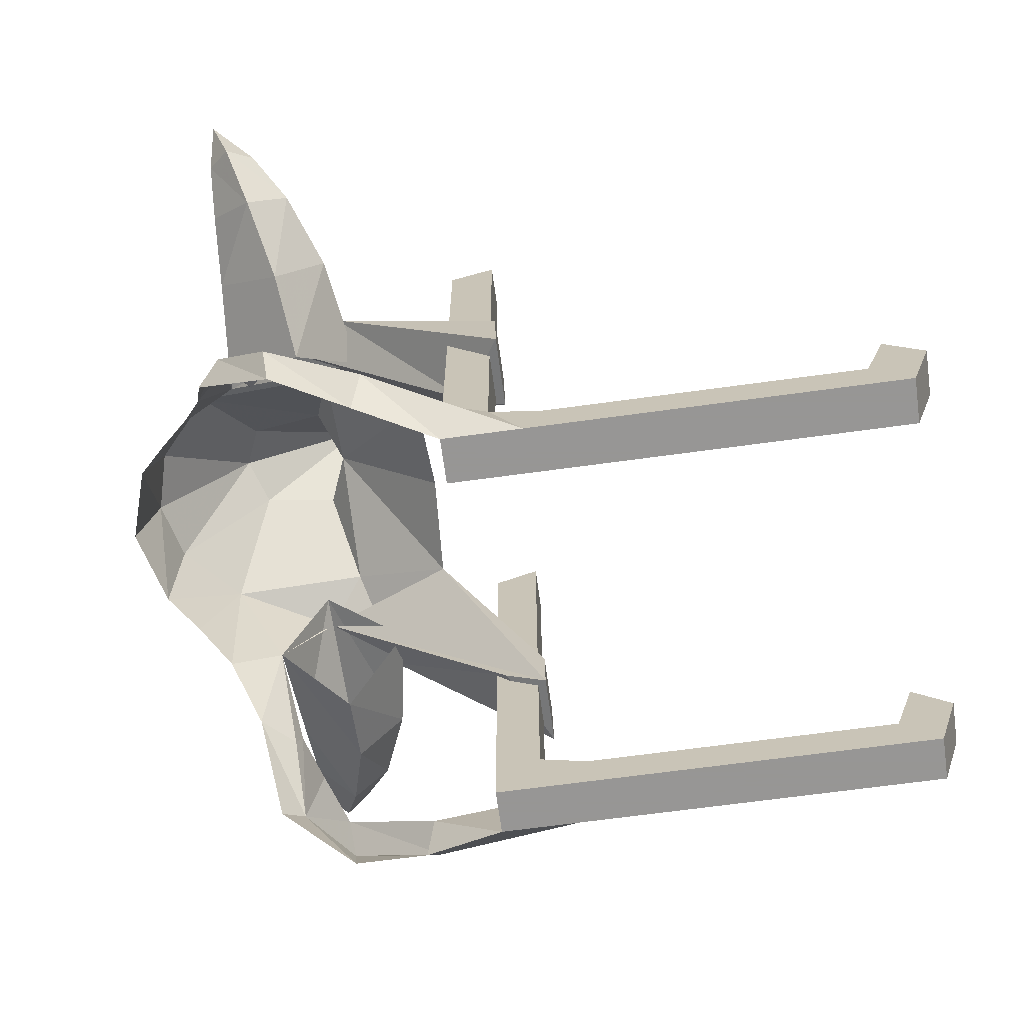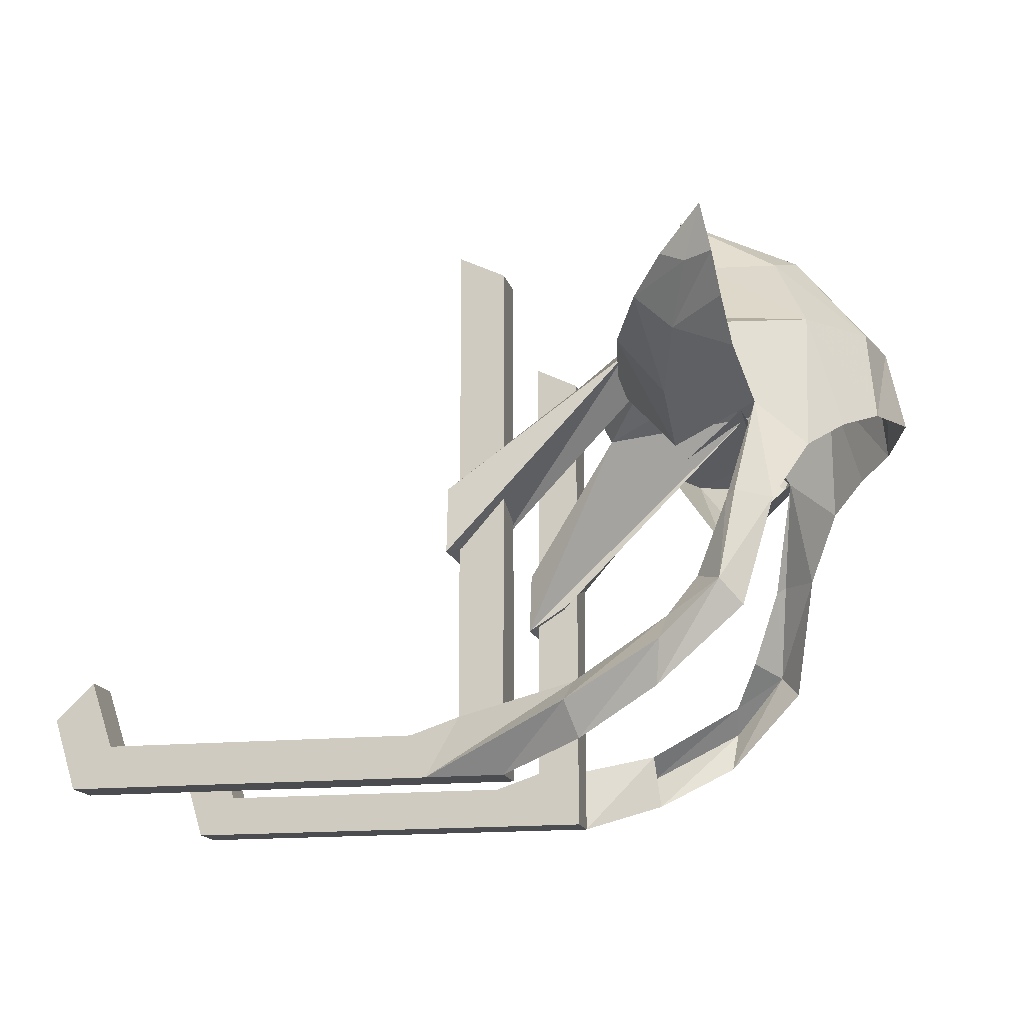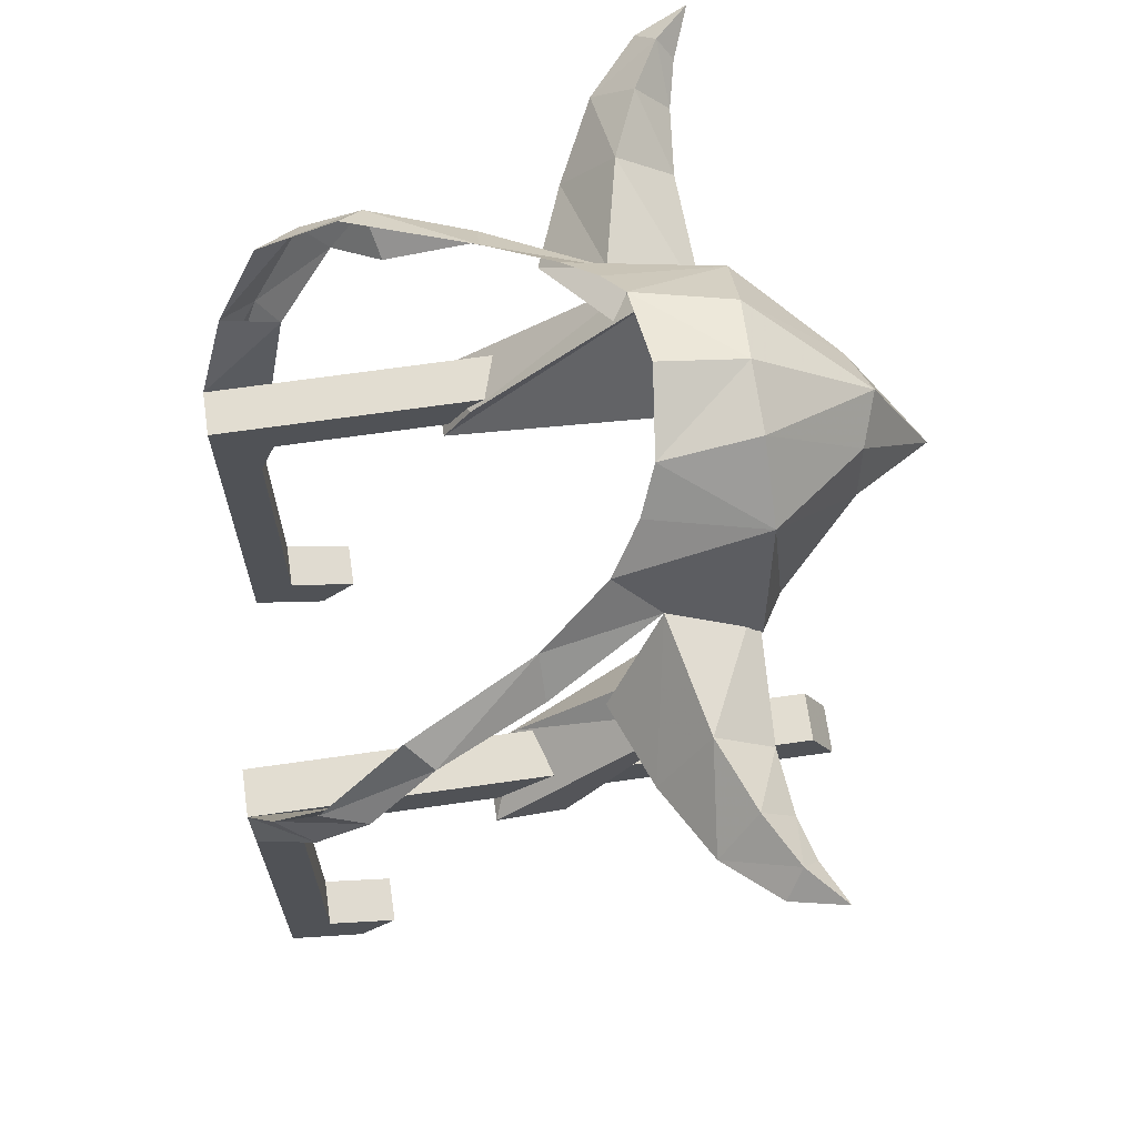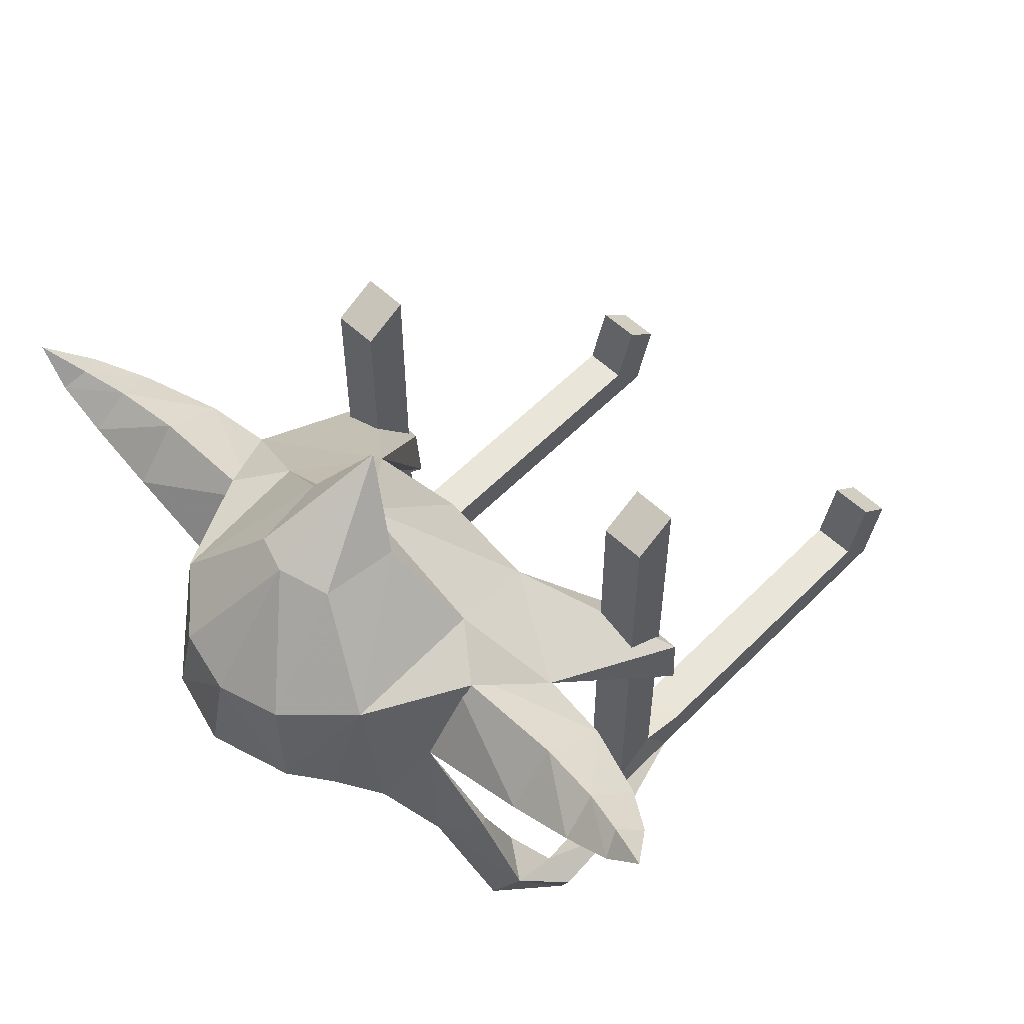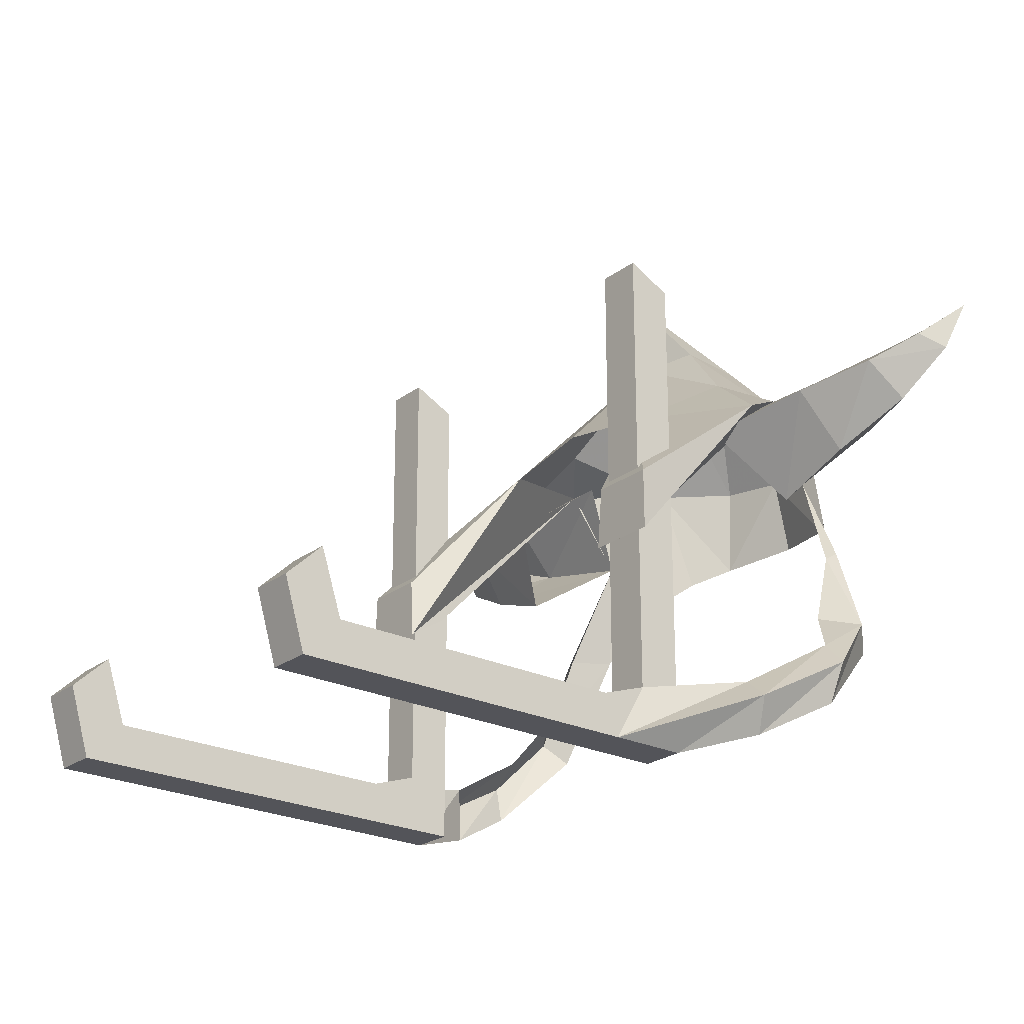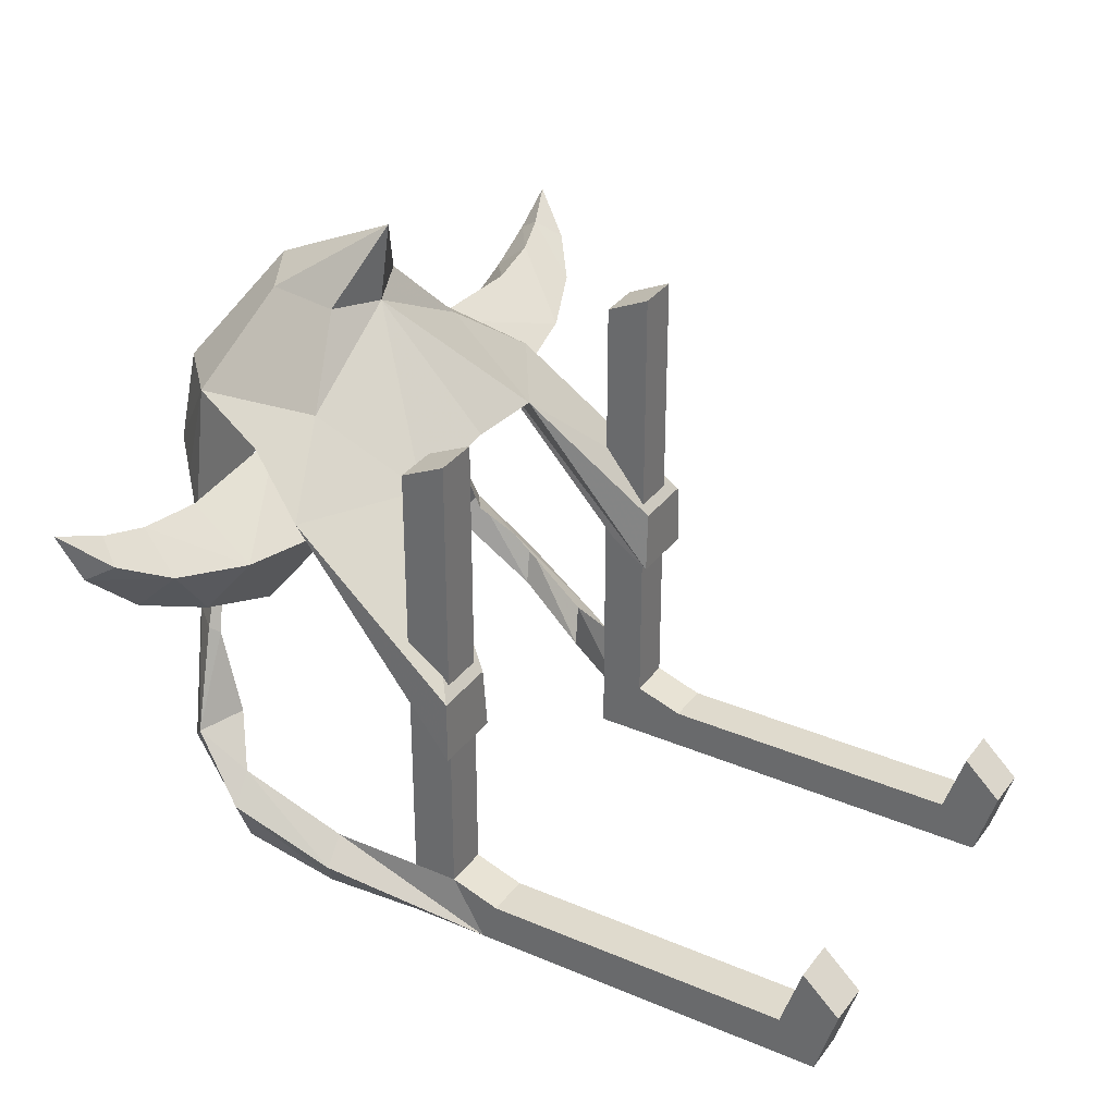
<metadata>
{"format":"obj","ext":"obj","renderer":"f3d","projection":"perspective","resolution":1024,"background":"white","views":[{"elev":-67.8,"azim":97.8,"up":"+Y"},{"elev":-14.8,"azim":-77.3,"up":"+Y"},{"elev":68.5,"azim":81.9,"up":"+Z"},{"elev":57.8,"azim":43.9,"up":"+Y"},{"elev":-23.7,"azim":-128.9,"up":"+Y"},{"elev":32.9,"azim":120.7,"up":"+Y"}]}
</metadata>
<code>
g looter_extra_mesh
v 1.195 2.778 0.1778
v 0.8791 2.592 -0.09399
v 1.14 2.528 0.1182
v 1.07 2.644 0.2548
v 0.9066 2.408 0.05413
v 1.225 2.729 0.2502
v 1.109 2.644 -0.0008289
v 1.243 2.722 0.1002
v 1.335 2.835 0.2327
v 0.8595 2.729 0.1111
v 0.8566 2.557 0.26
v 1.288 2.678 0.1791
v 1.059 2.747 0.1378
v 0.5104 2.482 0.2812
v 0.6486 2.313 0.01785
v 0.5219 2.548 -0.1543
v 0.4342 2.749 0.12
v -2.31e-17 3.122 0.3772
v 2.103e-17 2.669 -0.3443
v -7.73e-19 3.045 0.01262
v 0.524 1.296 -0.4987
v 0.6655 1.296 -0.4987
v 0.524 2.913 -0.4987
v 0.6655 2.913 -0.4987
v 0.524 2.98 -0.6402
v 0.6655 2.98 -0.6402
v 0.524 1.48 -0.6402
v 0.6655 1.48 -0.6402
v 0.524 1.428 -1.779
v 0.6655 1.428 -1.779
v 0.6655 1.296 -1.899
v 0.524 1.296 -1.899
v 0.524 1.635 -1.846
v 0.6655 1.635 -1.846
v 0.6655 1.52 -1.967
v 0.524 1.52 -1.967
v 0.4583 2.347 0.4405
v 0.3842 2.788 0.4413
v 0.5104 2.482 0.2812
v 0.7644 1.769 0.2616
v 0.8246 1.842 0.1978
v 0.7667 1.383 -0.2435
v 0.8319 1.491 -0.2768
v 0.6655 1.296 -0.7448
v 0.3154 2.624 -0.3283
v 0.5959 2.142 0.3392
v 0.392 2.829 -0.001066
v 0.5406 2.749 0.12
v 0.7192 2.194 -0.6649
v 0.7241 1.993 -0.6684
v 0.3484 2.437 0.5472
v 0.1708 3.071 0.08053
v 1.503e-18 3.312 -0.02455
v 0.515 2.194 -0.6649
v 0.4996 1.993 -0.6684
v 0.7052 1.878 0.1154
v 0.7448 1.56 -0.2647
v 0.6655 1.428 -0.7937
v 0.524 1.428 -0.7937
v 0.524 1.296 -0.7448
v 0.5055 2.079 -0.5342
v 0.6655 1.442 -0.4987
v 0.674 2.127 0.2047
v 0.1943 2.78 0.6157
v 0.2421 2.49 0.6472
v 0.1392 3.073 0.3184
v 0.6626 2.618 -0.1056
v 0.6941 2.147 0.2341
v -4.43e-17 2.518 0.7234
v -4.131e-31 2.773 0.6659
v 0.8075 1.736 0.0356
v 0.8914 1.653 0.02458
v 0.8451 1.52 0.00812
v -1.195 2.778 0.1778
v -0.8791 2.592 -0.09399
v -1.14 2.528 0.1182
v -1.07 2.644 0.2548
v -0.9066 2.408 0.05413
v -1.225 2.729 0.2502
v -1.109 2.644 -0.0008289
v -1.243 2.722 0.1002
v -1.335 2.835 0.2327
v -0.8595 2.729 0.1111
v -0.8566 2.557 0.26
v -1.288 2.678 0.1791
v -1.059 2.747 0.1378
v -0.5104 2.482 0.2812
v -0.6542 2.31 0.04714
v -0.5219 2.548 -0.1543
v -0.4342 2.749 0.12
v -0.524 1.296 -0.4987
v -0.6655 1.296 -0.4987
v -0.524 2.913 -0.4987
v -0.6655 2.913 -0.4987
v -0.524 2.98 -0.6402
v -0.6655 2.98 -0.6402
v -0.524 1.48 -0.6402
v -0.6655 1.48 -0.6402
v -0.524 1.428 -1.779
v -0.6655 1.428 -1.779
v -0.6655 1.296 -1.899
v -0.524 1.296 -1.899
v -0.524 1.635 -1.846
v -0.6655 1.635 -1.846
v -0.6655 1.52 -1.967
v -0.524 1.52 -1.967
v -0.4583 2.347 0.4405
v -0.3842 2.788 0.4413
v -0.5105 2.482 0.2813
v -0.7644 1.769 0.2616
v -0.8246 1.842 0.1978
v -0.7667 1.383 -0.2435
v -0.8319 1.491 -0.2768
v -0.6655 1.296 -0.7448
v -0.3154 2.624 -0.3283
v -0.5959 2.142 0.3392
v -0.392 2.829 -0.001066
v -0.5406 2.749 0.12
v -0.7192 2.194 -0.6649
v -0.7241 1.993 -0.6684
v -0.3484 2.437 0.5472
v -0.1708 3.071 0.08053
v -0.515 2.194 -0.6649
v -0.4996 1.993 -0.6684
v -0.7052 1.878 0.1154
v -0.7448 1.56 -0.2647
v -0.6655 1.428 -0.7937
v -0.524 1.428 -0.7937
v -0.524 1.296 -0.7448
v -0.5055 2.079 -0.5342
v -0.6655 1.442 -0.4987
v -0.674 2.127 0.2047
v -0.1943 2.78 0.6157
v -0.2421 2.49 0.6472
v -0.1392 3.073 0.3184
v -0.6626 2.618 -0.1056
v -0.6941 2.147 0.2341
v -0.8075 1.736 0.0356
v -0.8914 1.653 0.02458
v -0.8451 1.52 0.00812
v 1.109 2.644 -0.0008289
v 0.8791 2.592 -0.09399
v 1.243 2.722 0.1002
v 0.8566 2.557 0.26
v 0.5104 2.482 0.2812
v 1.335 2.835 0.2327
v 1.225 2.729 0.2502
v 1.07 2.644 0.2548
v 0.5219 2.548 -0.1543
v 0.524 2.913 -0.4987
v 0.6655 2.913 -0.4987
v 0.524 2.98 -0.6402
v 0.6655 2.98 -0.6402
v 0.6655 1.48 -0.6402
v 0.6655 1.296 -0.4987
v 0.6655 1.442 -0.4987
v 0.6655 2.913 -0.4987
v 0.6655 2.98 -0.6402
v 0.524 1.48 -0.6402
v 0.524 2.98 -0.6402
v 0.524 2.913 -0.4987
v 0.524 1.296 -0.4987
v 0.524 1.48 -0.6402
v 0.6655 1.48 -0.6402
v 0.6655 1.296 -0.4987
v 0.524 1.296 -0.4987
v 0.524 1.296 -0.4987
v 0.524 1.296 -0.7448
v 0.524 1.428 -0.7937
v 0.524 1.48 -0.6402
v 0.524 1.635 -1.846
v 0.6655 1.635 -1.846
v 0.6655 1.428 -1.779
v 0.6655 1.635 -1.846
v 0.6655 1.52 -1.967
v 0.6655 1.296 -1.899
v 0.6655 1.52 -1.967
v 0.524 1.52 -1.967
v 0.524 1.296 -1.899
v 0.524 1.52 -1.967
v 0.524 1.635 -1.846
v 0.524 1.428 -1.779
v 0.6655 1.296 -0.7448
v 0.6655 1.296 -0.4987
v 1.503e-18 3.312 -0.02455
v 0.5406 2.749 0.12
v 0.1708 3.071 0.08053
v 0.6655 1.48 -0.6402
v 0.524 1.428 -0.7937
v 0.524 1.428 -1.779
v 0.6655 1.428 -1.779
v 0.6655 1.428 -0.7937
v 0.524 1.296 -0.7448
v 0.524 1.428 -0.7937
v 0.6655 1.296 -0.7448
v 0.6655 1.296 -1.899
v 0.524 1.296 -1.899
v 0.524 1.296 -0.7448
v 0.6655 1.428 -0.7937
v 0.6655 1.296 -0.7448
v 0.6655 1.48 -0.6402
v 0.6655 1.428 -0.7937
v 0.6655 1.296 -0.7448
v 0.7448 1.56 -0.2647
v 0.7667 1.383 -0.2435
v 0.6655 1.296 -0.4987
v 0.6655 1.48 -0.6402
v -1.109 2.644 -0.0008289
v -0.8791 2.592 -0.09399
v -1.243 2.722 0.1002
v -0.5104 2.482 0.2812
v -0.8566 2.557 0.26
v -1.335 2.835 0.2327
v -1.225 2.729 0.2502
v -1.07 2.644 0.2548
v -0.5219 2.548 -0.1543
v -0.524 2.913 -0.4987
v -0.6655 2.913 -0.4987
v -0.524 2.98 -0.6402
v -0.6655 2.98 -0.6402
v -0.6655 1.442 -0.4987
v -0.6655 1.296 -0.4987
v -0.6655 1.48 -0.6402
v -0.6655 2.913 -0.4987
v -0.6655 2.98 -0.6402
v -0.524 1.48 -0.6402
v -0.524 1.296 -0.4987
v -0.524 2.913 -0.4987
v -0.524 2.98 -0.6402
v -0.524 1.48 -0.6402
v -0.6655 1.48 -0.6402
v -0.6655 1.296 -0.4987
v -0.524 1.296 -0.4987
v -0.524 1.296 -0.4987
v -0.524 1.48 -0.6402
v -0.524 1.428 -0.7937
v -0.524 1.296 -0.7448
v -0.6655 1.635 -1.846
v -0.524 1.635 -1.846
v -0.6655 1.428 -1.779
v -0.6655 1.52 -1.967
v -0.6655 1.635 -1.846
v -0.6655 1.296 -1.899
v -0.524 1.52 -1.967
v -0.6655 1.52 -1.967
v -0.524 1.296 -1.899
v -0.524 1.428 -1.779
v -0.524 1.635 -1.846
v -0.524 1.52 -1.967
v -0.6655 1.296 -0.4987
v -0.6655 1.296 -0.7448
v -0.5406 2.749 0.12
v -0.1708 3.071 0.08053
v -0.6655 1.48 -0.6402
v -0.524 1.428 -0.7937
v -0.6655 1.428 -0.7937
v -0.6655 1.428 -1.779
v -0.524 1.428 -1.779
v -0.524 1.296 -0.7448
v -0.524 1.428 -0.7937
v -0.6655 1.296 -0.7448
v -0.524 1.296 -0.7448
v -0.524 1.296 -1.899
v -0.6655 1.296 -1.899
v -0.6655 1.428 -0.7937
v -0.6655 1.296 -0.7448
v -0.6655 1.48 -0.6402
v -0.6655 1.296 -0.7448
v -0.6655 1.428 -0.7937
v -0.7448 1.56 -0.2647
v -0.6655 1.48 -0.6402
v -0.6655 1.296 -0.4987
v -0.7667 1.383 -0.2435
g looter_extra_mesh_0
f 203 202 201
f 269 268 267
f 142 15 16
f 142 5 15
f 14 15 5
f 11 14 5
f 5 142 141
f 5 3 11
f 3 5 141
f 3 148 11
f 148 3 147
f 3 141 12
f 3 12 147
f 141 143 12
f 146 147 12
f 146 12 143
f 145 144 17
f 144 10 17
f 144 4 10
f 10 2 17
f 2 149 17
f 4 13 10
f 10 13 2
f 13 4 6
f 13 7 2
f 1 13 6
f 7 13 1
f 1 6 9
f 8 7 1
f 8 1 9
f 22 62 24
f 24 23 22
f 23 21 22
f 26 25 150
f 151 26 150
f 28 27 152
f 153 28 152
f 35 36 33
f 34 35 33
f 156 155 154
f 154 157 156
f 154 158 157
f 161 160 159
f 162 161 159
f 58 59 163
f 164 58 163
f 60 44 165
f 166 60 165
f 169 168 167
f 170 169 167
f 172 171 29
f 30 172 29
f 175 174 173
f 31 175 173
f 31 173 199
f 200 31 199
f 178 177 176
f 32 178 176
f 181 180 179
f 182 181 179
f 182 179 193
f 194 182 193
f 183 188 57
f 43 183 57
f 184 183 43
f 42 184 43
f 43 57 71
f 42 43 72
f 72 43 71
f 72 71 41
f 73 42 72
f 73 72 41
f 71 56 41
f 40 73 41
f 63 41 56
f 46 40 41
f 68 41 63
f 46 41 68
f 68 63 39
f 46 68 39
f 39 37 46
f 38 37 39
f 37 38 51
f 38 39 48
f 51 38 65
f 48 47 38
f 67 47 48
f 67 48 61
f 65 38 64
f 65 64 70
f 69 65 70
f 134 69 70
f 187 38 47
f 66 38 187
f 66 64 38
f 66 187 53
f 18 64 66
f 18 70 64
f 66 53 18
f 133 134 70
f 70 18 133
f 108 134 133
f 108 121 134
f 108 107 121
f 53 135 18
f 133 18 135
f 133 135 108
f 253 135 53
f 108 135 253
f 108 253 117
f 107 108 109
f 107 109 116
f 109 108 118
f 117 118 108
f 137 116 109
f 111 116 137
f 132 137 109
f 111 137 132
f 110 116 111
f 111 132 125
f 140 110 111
f 125 138 111
f 139 140 111
f 138 139 111
f 112 140 139
f 113 139 138
f 113 112 139
f 250 112 113
f 126 113 138
f 251 250 113
f 251 113 126
f 254 251 126
f 191 190 189
f 192 191 189
f 197 196 195
f 198 197 195
f 206 205 204
f 207 206 204
f 88 209 89
f 78 209 88
f 88 87 78
f 87 84 78
f 209 78 208
f 76 78 84
f 78 76 208
f 215 76 84
f 76 215 214
f 208 76 85
f 85 76 214
f 210 208 85
f 214 213 85
f 85 213 210
f 212 211 90
f 83 212 90
f 77 212 83
f 75 83 90
f 216 75 90
f 86 77 83
f 86 83 75
f 77 86 79
f 80 86 75
f 86 74 79
f 86 80 74
f 79 74 82
f 80 81 74
f 74 81 82
f 91 93 94
f 94 92 91
f 94 131 92
f 96 218 217
f 95 96 217
f 98 220 219
f 97 98 219
f 105 104 103
f 106 105 103
f 223 222 221
f 221 224 223
f 224 225 223
f 228 227 226
f 229 228 226
f 127 231 230
f 128 127 230
f 129 233 232
f 114 129 232
f 236 235 234
f 237 236 234
f 238 100 99
f 239 238 99
f 242 241 240
f 241 101 240
f 240 101 265
f 101 266 265
f 244 102 243
f 245 244 243
f 249 248 246
f 248 247 246
f 246 247 259
f 247 260 259
f 257 256 255
f 258 257 255
f 263 262 261
f 264 263 261
f 272 271 270
f 273 272 270
f 19 20 45
f 20 19 115
f 20 47 45
f 20 52 47
f 52 20 185
f 20 122 185
f 122 20 117
f 117 20 115
f 47 67 45
f 136 117 115
f 117 136 118
f 118 136 130
f 136 120 130
f 130 120 124
f 252 130 124
f 115 252 124
f 119 120 136
f 124 120 119
f 119 136 115
f 123 124 119
f 123 115 124
f 115 123 119
f 67 49 45
f 50 49 67
f 50 67 61
f 50 61 55
f 50 55 49
f 61 186 55
f 186 45 55
f 55 54 49
f 45 54 55
f 54 45 49

</code>
